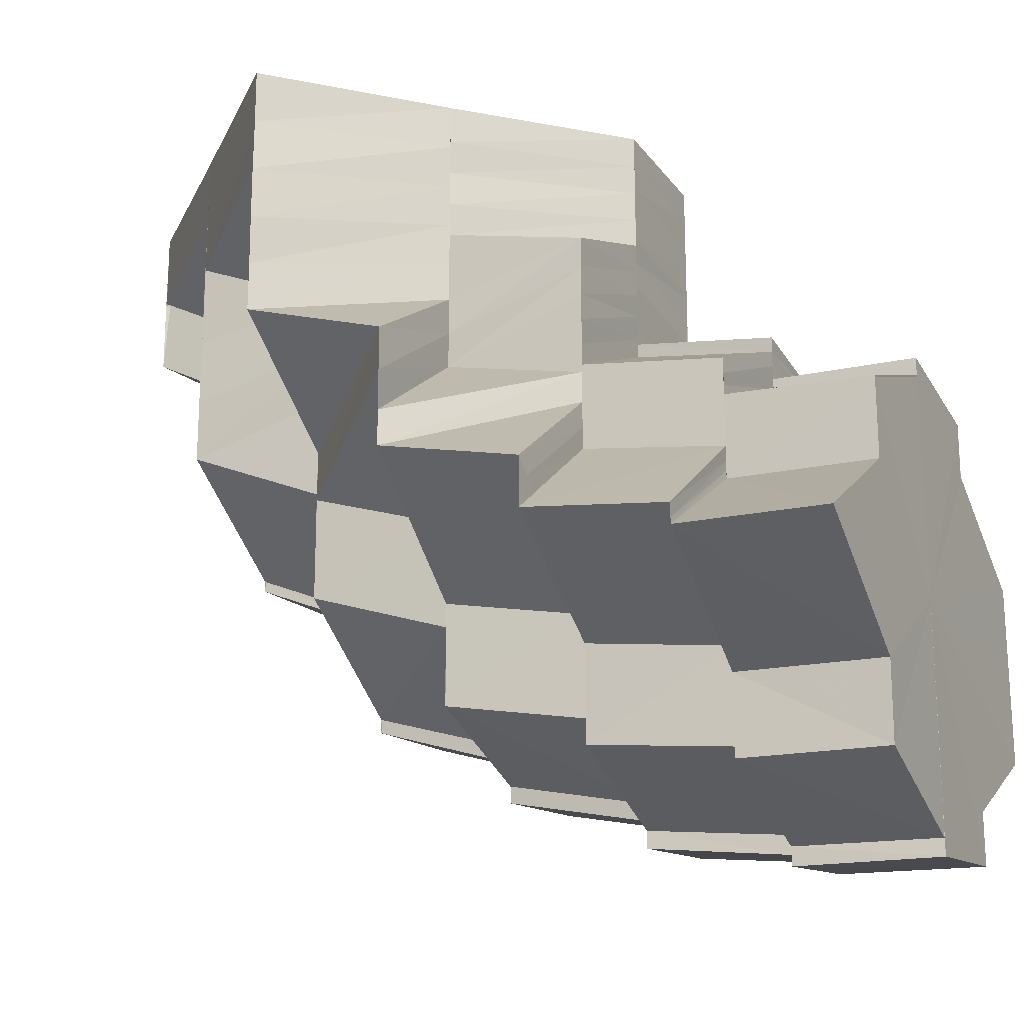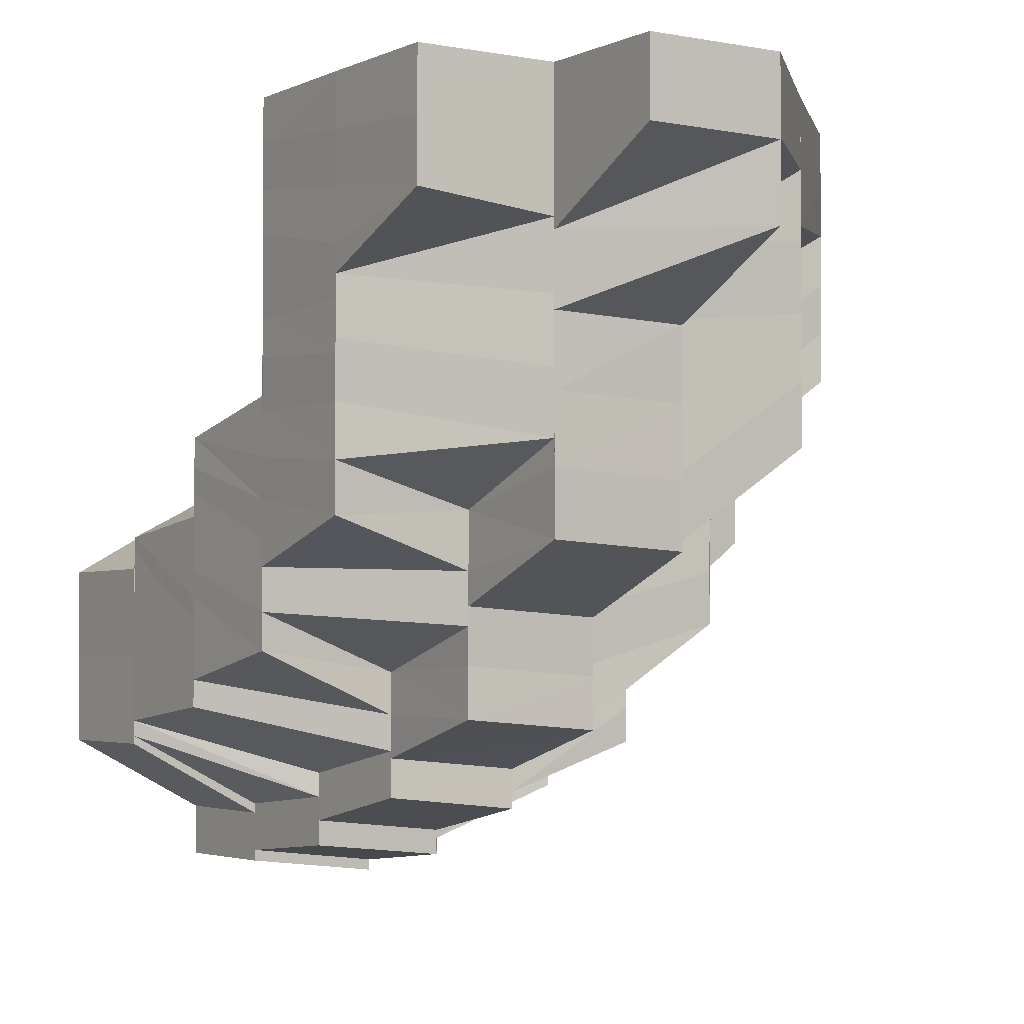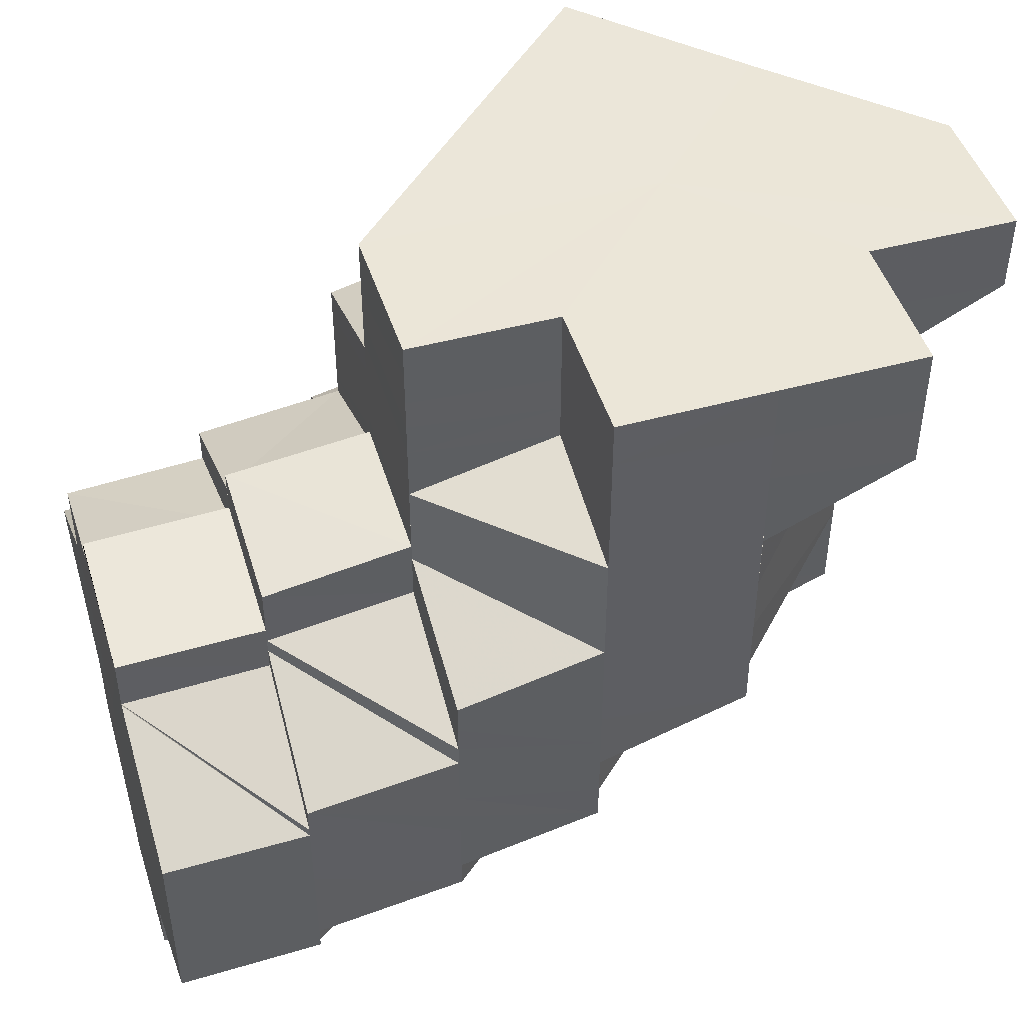
<metadata>
{"format":"obj","ext":"obj","renderer":"f3d","projection":"perspective","resolution":1024,"background":"white","views":[{"elev":-19.7,"azim":-64.8,"up":"+Z"},{"elev":-1.8,"azim":146.7,"up":"+Z"},{"elev":46.7,"azim":72.7,"up":"+Z"}]}
</metadata>
<code>
o 18231
v 2168 1876 12.3
v 2168 1876 12.3
v 2168 1876 12.3
v 2168 1876 12.3
v 2168 1876 12.3
v 2168 1876 12.3
v 2168 1876 12.3
v 2168 1876 12.3
v 2168 1876 12.31
v 2168 1876 12.31
v 2168 1876 12.3
v 2168 1876 12.3
v 2168 1876 12.3
v 2168 1876 12.3
v 2168 1876 12.3
v 2168 1876 12.31
v 2168 1876 12.31
v 2168 1876 12.31
v 2168 1876 12.3
v 2168 1876 12.31
v 2168 1876 12.31
v 2168 1876 12.31
v 2168 1876 12.3
v 2168 1876 12.31
v 2168 1876 12.3
v 2168 1876 12.31
v 2168 1876 12.3
v 2168 1876 12.3
v 2168 1876 12.31
v 2168 1876 12.31
v 2168 1876 12.31
v 2168 1876 12.31
v 2168 1876 12.31
v 2168 1876 12.31
v 2168 1876 12.32
v 2168 1876 12.31
v 2168 1876 12.31
v 2168 1876 12.32
v 2168 1876 12.32
v 2168 1876 12.32
v 2168 1876 12.31
v 2168 1876 12.33
v 2168 1876 12.32
v 2168 1876 12.32
v 2168 1876 12.33
v 2168 1876 12.32
v 2168 1876 12.31
v 2168 1876 12.31
v 2168 1876 12.32
v 2168 1876 12.33
v 2168 1876 12.33
v 2168 1876 12.32
v 2168 1876 12.31
v 2168 1876 12.32
v 2168 1876 12.32
v 2168 1876 12.32
v 2168 1876 12.33
v 2168 1876 12.33
v 2168 1876 12.33
v 2168 1876 12.33
v 2168 1876 12.33
v 2168 1876 12.33
v 2168 1876 12.32
v 2168 1876 12.33
v 2168 1876 12.33
v 2168 1876 12.33
v 2168 1876 12.33
v 2168 1876 12.33
v 2168 1876 12.34
v 2168 1876 12.33
v 2168 1876 12.33
v 2168 1876 12.34
v 2168 1876 12.33
v 2168 1876 12.33
v 2168 1876 12.34
v 2168 1876 12.33
v 2168 1876 12.33
v 2168 1876 12.33
v 2168 1876 12.33
v 2168 1876 12.33
v 2168 1876 12.34
v 2168 1876 12.33
v 2168 1876 12.34
v 2168 1876 12.33
v 2168 1876 12.34
v 2168 1876 12.34
v 2168 1876 12.33
v 2168 1876 12.33
v 2168 1876 12.33
v 2168 1876 12.33
v 2168 1876 12.33
v 2168 1876 12.32
v 2168 1876 12.33
v 2168 1876 12.32
v 2168 1876 12.33
v 2168 1876 12.33
v 2168 1876 12.33
v 2168 1876 12.32
v 2168 1876 12.32
v 2168 1876 12.32
v 2168 1876 12.32
v 2168 1876 12.32
v 2168 1876 12.32
v 2168 1876 12.32
v 2168 1876 12.32
v 2168 1876 12.32
v 2168 1876 12.33
v 2168 1876 12.33
v 2168 1876 12.33
v 2168 1876 12.33
v 2168 1876 12.32
v 2168 1876 12.32
v 2168 1876 12.32
v 2168 1876 12.32
v 2168 1876 12.32
v 2168 1876 12.32
v 2168 1876 12.31
v 2168 1876 12.31
v 2168 1876 12.31
v 2168 1876 12.31
v 2168 1876 12.32
v 2168 1876 12.31
v 2168 1876 12.32
v 2168 1876 12.32
v 2168 1876 12.32
v 2168 1876 12.32
v 2168 1876 12.33
v 2168 1876 12.32
v 2168 1876 12.32
v 2168 1876 12.33
v 2168 1876 12.32
v 2168 1876 12.33
v 2168 1876 12.33
v 2168 1876 12.33
v 2168 1876 12.34
v 2168 1876 12.34
v 2168 1876 12.34
v 2168 1876 12.33
v 2168 1876 12.33
v 2168 1876 12.34
v 2168 1876 12.34
v 2168 1876 12.34
v 2168 1876 12.34
v 2168 1876 12.34
v 2168 1876 12.34
v 2168 1876 12.34
v 2168 1876 12.33
v 2168 1876 12.34
v 2168 1876 12.34
v 2168 1876 12.35
v 2168 1876 12.33
v 2168 1876 12.33
v 2168 1876 12.34
v 2168 1876 12.33
v 2168 1876 12.33
v 2168 1876 12.33
v 2168 1876 12.34
v 2168 1876 12.34
v 2168 1876 12.33
v 2168 1876 12.33
v 2168 1876 12.32
v 2168 1876 12.33
v 2168 1876 12.33
v 2168 1876 12.32
v 2168 1876 12.33
v 2168 1876 12.33
v 2168 1876 12.32
v 2168 1876 12.32
v 2168 1876 12.31
v 2168 1876 12.31
v 2168 1876 12.31
v 2168 1876 12.31
v 2168 1876 12.31
v 2168 1876 12.31
v 2168 1876 12.31
v 2168 1876 12.31
v 2168 1876 12.3
v 2168 1876 12.31
v 2168 1876 12.31
v 2168 1876 12.31
v 2168 1876 12.3
v 2168 1876 12.32
v 2168 1876 12.32
v 2168 1876 12.31
v 2168 1876 12.3
v 2168 1876 12.32
v 2168 1876 12.32
v 2168 1876 12.3
v 2168 1876 12.3
v 2168 1876 12.32
v 2168 1876 12.31
v 2168 1876 12.3
v 2168 1876 12.3
v 2168 1876 12.3
v 2168 1876 12.3
v 2168 1876 12.31
v 2168 1876 12.3
v 2168 1876 12.33
v 2168 1876 12.33
v 2168 1876 12.33
v 2168 1876 12.32
v 2168 1876 12.32
v 2168 1876 12.32
v 2168 1876 12.33
v 2168 1876 12.33
v 2168 1876 12.32
v 2168 1876 12.33
v 2168 1876 12.33
v 2168 1876 12.33
v 2168 1876 12.33
v 2168 1876 12.33
v 2168 1876 12.34
v 2168 1876 12.34
v 2168 1876 12.34
v 2168 1876 12.34
v 2168 1876 12.34
v 2168 1876 12.33
v 2168 1876 12.34
v 2168 1876 12.34
v 2168 1876 12.34
v 2168 1876 12.34
v 2168 1876 12.35
v 2168 1876 12.34
v 2168 1876 12.34
v 2168 1876 12.34
v 2168 1876 12.33
v 2168 1876 12.34
v 2168 1876 12.34
v 2168 1876 12.35
v 2168 1876 12.35
v 2168 1876 12.35
v 2168 1876 12.35
v 2168 1876 12.35
v 2168 1876 12.35
v 2168 1876 12.35
v 2168 1876 12.35
v 2168 1876 12.35
v 2168 1876 12.35
v 2168 1876 12.35
v 2168 1876 12.34
v 2168 1876 12.35
v 2168 1876 12.35
v 2168 1876 12.35
v 2168 1876 12.34
v 2168 1876 12.35
v 2168 1876 12.34
v 2168 1876 12.35
v 2168 1876 12.34
v 2168 1876 12.34
v 2168 1876 12.35
v 2168 1876 12.35
v 2168 1876 12.34
v 2168 1876 12.35
v 2168 1876 12.35
v 2168 1876 12.35
v 2168 1876 12.35
v 2168 1876 12.34
v 2168 1876 12.34
v 2168 1876 12.34
v 2168 1876 12.35
v 2168 1876 12.35
v 2168 1876 12.35
v 2168 1876 12.35
v 2168 1876 12.34
v 2168 1876 12.34
v 2168 1876 12.35
v 2168 1876 12.35
v 2168 1876 12.34
v 2168 1876 12.33
v 2168 1876 12.33
v 2168 1876 12.33
v 2168 1876 12.33
v 2168 1876 12.33
v 2168 1876 12.32
v 2168 1876 12.32
v 2168 1876 12.32
v 2168 1876 12.32
v 2168 1876 12.33
v 2168 1876 12.32
v 2168 1876 12.33
v 2168 1876 12.33
v 2168 1876 12.33
v 2168 1876 12.34
v 2168 1876 12.33
v 2168 1876 12.34
v 2168 1876 12.34
v 2168 1876 12.34
v 2168 1876 12.34
v 2168 1876 12.35
v 2168 1876 12.34
v 2168 1876 12.35
v 2168 1876 12.35
v 2168 1876 12.34
v 2168 1876 12.35
v 2168 1876 12.35
v 2168 1876 12.35
v 2168 1876 12.35
v 2168 1876 12.35
v 2168 1876 12.35
v 2168 1876 12.35
v 2168 1876 12.35
v 2168 1876 12.35
v 2168 1876 12.35
v 2168 1876 12.35
v 2168 1876 12.35
v 2168 1876 12.35
v 2168 1876 12.35
v 2168 1876 12.35
v 2168 1876 12.35
v 2168 1876 12.35
v 2168 1876 12.35
v 2168 1876 12.34
v 2168 1876 12.35
v 2168 1876 12.34
v 2168 1876 12.34
v 2168 1876 12.34
v 2168 1876 12.34
v 2168 1876 12.34
v 2168 1876 12.33
v 2168 1876 12.34
v 2168 1876 12.34
v 2168 1876 12.34
v 2168 1876 12.34
v 2168 1876 12.34
v 2168 1876 12.34
v 2168 1876 12.34
v 2168 1876 12.33
v 2168 1876 12.34
v 2168 1876 12.34
v 2168 1876 12.33
v 2168 1876 12.34
v 2168 1876 12.34
v 2168 1876 12.34
v 2168 1876 12.33
v 2168 1876 12.33
v 2168 1876 12.34
v 2168 1876 12.34
v 2168 1876 12.34
v 2168 1876 12.33
v 2168 1876 12.33
v 2168 1876 12.34
v 2168 1876 12.33
v 2168 1876 12.33
v 2168 1876 12.33
v 2168 1876 12.33
v 2168 1876 12.33
v 2168 1876 12.33
v 2168 1876 12.33
v 2168 1876 12.33
v 2168 1876 12.33
v 2168 1876 12.33
v 2168 1876 12.33
v 2168 1876 12.33
v 2168 1876 12.33
v 2168 1876 12.33
v 2168 1876 12.33
v 2168 1876 12.34
v 2168 1876 12.33
v 2168 1876 12.34
v 2168 1876 12.34
v 2168 1876 12.33
v 2168 1876 12.32
v 2168 1876 12.33
v 2168 1876 12.32
v 2168 1876 12.33
v 2168 1876 12.33
v 2168 1876 12.33
v 2168 1876 12.33
v 2168 1876 12.33
v 2168 1876 12.33
v 2168 1876 12.33
v 2168 1876 12.33
v 2168 1876 12.33
v 2168 1876 12.33
v 2168 1876 12.33
v 2168 1876 12.33
v 2168 1876 12.32
v 2168 1876 12.32
v 2168 1876 12.33
v 2168 1876 12.33
v 2168 1876 12.33
v 2168 1876 12.33
v 2168 1876 12.33
v 2168 1876 12.32
v 2168 1876 12.32
v 2168 1876 12.32
v 2168 1876 12.33
v 2168 1876 12.33
v 2168 1876 12.33
v 2168 1876 12.32
v 2168 1876 12.33
v 2168 1876 12.33
v 2168 1876 12.32
v 2168 1876 12.32
v 2168 1876 12.32
v 2168 1876 12.33
v 2168 1876 12.33
v 2168 1876 12.32
v 2168 1876 12.31
v 2168 1876 12.32
v 2168 1876 12.31
v 2168 1876 12.31
v 2168 1876 12.31
v 2168 1876 12.31
v 2168 1876 12.31
v 2168 1876 12.33
v 2168 1876 12.32
v 2168 1876 12.32
v 2168 1876 12.32
v 2168 1876 12.33
v 2168 1876 12.33
v 2168 1876 12.32
v 2168 1876 12.32
v 2168 1876 12.32
v 2168 1876 12.32
v 2168 1876 12.32
v 2168 1876 12.31
v 2168 1876 12.31
v 2168 1876 12.31
v 2168 1876 12.31
v 2168 1876 12.3
v 2168 1876 12.31
v 2168 1876 12.3
v 2168 1876 12.3
v 2168 1876 12.32
v 2168 1876 12.31
v 2168 1876 12.32
v 2168 1876 12.31
v 2168 1876 12.32
v 2168 1876 12.32
v 2168 1876 12.31
v 2168 1876 12.32
v 2168 1876 12.32
v 2168 1876 12.32
v 2168 1876 12.32
v 2168 1876 12.32
v 2168 1876 12.32
v 2168 1876 12.32
v 2168 1876 12.33
v 2168 1876 12.31
v 2168 1876 12.3
v 2168 1876 12.3
v 2168 1876 12.3
v 2168 1876 12.3
v 2168 1876 12.31
v 2168 1876 12.3
v 2168 1876 12.3
v 2168 1876 12.3
v 2168 1876 12.33
v 2168 1876 12.33
v 2168 1876 12.33
v 2168 1876 12.33
v 2168 1876 12.33
v 2168 1876 12.31
v 2168 1876 12.31
v 2168 1876 12.3
v 2168 1876 12.31
v 2168 1876 12.31
v 2168 1876 12.31
v 2168 1876 12.3
v 2168 1876 12.32
v 2168 1876 12.31
v 2168 1876 12.32
v 2168 1876 12.31
v 2168 1876 12.3
v 2168 1876 12.3
v 2168 1876 12.3
v 2168 1876 12.3
v 2168 1876 12.3
v 2168 1876 12.31
v 2168 1876 12.31
v 2168 1876 12.31
v 2168 1876 12.31
v 2168 1876 12.31
v 2168 1876 12.31
v 2168 1876 12.32
v 2168 1876 12.32
v 2168 1876 12.31
v 2168 1876 12.32
v 2168 1876 12.32
v 2168 1876 12.34
v 2168 1876 12.34
v 2168 1876 12.34
v 2168 1876 12.34
v 2168 1876 12.34
v 2168 1876 12.32
v 2168 1876 12.33
v 2168 1876 12.32
v 2168 1876 12.34
v 2168 1876 12.34
v 2168 1876 12.34
v 2168 1876 12.34
v 2168 1876 12.34
v 2168 1876 12.34
v 2168 1876 12.34
v 2168 1876 12.34
v 2168 1876 12.34
v 2168 1876 12.34
v 2168 1876 12.34
v 2168 1876 12.35
v 2168 1876 12.35
v 2168 1876 12.35
v 2168 1876 12.35
v 2168 1876 12.34
v 2168 1876 12.35
v 2168 1876 12.35
v 2168 1876 12.35
v 2168 1876 12.35
v 2168 1876 12.35
v 2168 1876 12.35
v 2168 1876 12.35
v 2168 1876 12.35
v 2168 1876 12.35
v 2168 1876 12.35
v 2168 1876 12.35
v 2168 1876 12.35
v 2168 1876 12.35
v 2168 1876 12.35
v 2168 1876 12.35
v 2168 1876 12.35
v 2168 1876 12.35
v 2168 1876 12.35
v 2168 1876 12.35
v 2168 1876 12.35
v 2168 1876 12.35
v 2168 1876 12.35
v 2168 1876 12.35
v 2168 1876 12.35
v 2168 1876 12.35
v 2168 1876 12.35
v 2168 1876 12.35
v 2168 1876 12.35
v 2168 1876 12.34
v 2168 1876 12.34
v 2168 1876 12.34
v 2168 1876 12.35
v 2168 1876 12.35
v 2168 1876 12.35
v 2168 1876 12.35
v 2168 1876 12.35
v 2168 1876 12.34
v 2168 1876 12.34
v 2168 1876 12.35
v 2168 1876 12.35
v 2168 1876 12.35
v 2168 1876 12.35
v 2168 1876 12.35
v 2168 1876 12.35
v 2168 1876 12.34
v 2168 1876 12.35
v 2168 1876 12.35
v 2168 1876 12.34
v 2168 1876 12.34
v 2168 1876 12.35
v 2168 1876 12.34
v 2168 1876 12.34
v 2168 1876 12.34
v 2168 1876 12.3
v 2168 1876 12.3
v 2168 1876 12.3
v 2168 1876 12.31
v 2168 1876 12.32
v 2168 1876 12.32
v 2168 1876 12.33
v 2168 1876 12.3
v 2168 1876 12.3
v 2168 1876 12.31
v 2168 1876 12.32
v 2168 1876 12.32
f 1 2 3
f 2 4 5
f 6 7 8
f 8 9 10
f 11 9 12
f 13 14 11
f 14 15 16
f 17 16 18
f 19 20 16
f 21 20 22
f 23 24 19
f 25 26 24
f 27 23 28
f 20 29 30
f 20 31 29
f 32 33 31
f 31 34 29
f 29 34 35
f 31 36 34
f 37 36 31
f 34 38 35
f 36 39 34
f 35 38 40
f 36 41 39
f 38 42 43
f 44 40 45
f 41 46 39
f 47 48 41
f 39 46 49
f 38 49 50
f 49 51 50
f 46 52 49
f 53 54 46
f 55 56 52
f 57 51 58
f 51 59 60
f 51 61 59
f 52 62 61
f 63 62 52
f 62 64 65
f 66 67 59
f 67 68 69
f 59 70 71
f 70 72 73
f 74 75 72
f 76 77 74
f 78 76 79
f 80 81 74
f 80 82 81
f 82 83 81
f 84 82 80
f 82 85 83
f 85 86 83
f 87 88 84
f 89 84 80
f 89 90 64
f 91 84 89
f 92 93 91
f 94 91 89
f 62 89 95
f 95 96 97
f 98 91 94
f 99 98 94
f 99 94 63
f 100 101 98
f 102 99 63
f 103 99 102
f 102 104 105
f 48 106 102
f 101 107 108
f 108 109 110
f 111 112 103
f 113 114 112
f 115 111 103
f 115 116 117
f 118 117 119
f 118 115 120
f 120 121 122
f 123 124 111
f 124 125 126
f 127 124 123
f 128 127 123
f 128 123 129
f 127 130 124
f 131 128 129
f 132 130 127
f 130 133 124
f 134 135 130
f 135 136 137
f 137 138 133
f 139 140 133
f 140 141 138
f 142 143 132
f 143 144 145
f 145 146 147
f 148 149 146
f 144 150 148
f 151 142 152
f 153 132 152
f 154 151 155
f 156 152 155
f 157 158 156
f 159 157 160
f 160 155 161
f 162 154 161
f 161 155 131
f 163 162 164
f 165 161 164
f 166 164 167
f 161 131 168
f 168 131 169
f 131 129 169
f 168 169 170
f 169 171 172
f 173 168 170
f 170 169 174
f 173 170 175
f 175 176 177
f 178 173 175
f 178 175 179
f 179 175 23
f 180 178 179
f 180 179 181
f 182 178 180
f 182 183 178
f 184 180 185
f 186 183 187
f 181 188 189
f 190 182 191
f 192 181 193
f 194 193 195
f 196 197 192
f 198 199 190
f 199 200 201
f 199 202 203
f 200 204 202
f 205 203 206
f 200 207 208
f 207 209 204
f 210 211 209
f 207 210 165
f 212 210 207
f 213 214 210
f 214 215 216
f 216 217 211
f 218 219 217
f 220 221 219
f 218 220 153
f 222 223 221
f 220 222 224
f 224 225 226
f 227 228 225
f 222 229 227
f 229 230 223
f 231 232 230
f 229 231 233
f 231 234 235
f 236 237 232
f 233 238 148
f 235 239 238
f 148 238 240
f 150 241 238
f 241 242 239
f 242 243 239
f 240 244 138
f 240 245 244
f 245 246 244
f 245 247 246
f 246 248 249
f 247 250 246
f 247 251 250
f 246 250 252
f 243 253 250
f 253 254 255
f 256 255 257
f 252 256 258
f 252 258 259
f 256 260 261
f 261 262 263
f 264 265 259
f 266 267 262
f 268 259 269
f 270 268 269
f 270 269 271
f 272 270 271
f 272 273 274
f 275 274 276
f 275 272 277
f 277 278 279
f 271 280 108
f 108 280 281
f 280 282 281
f 280 283 282
f 281 282 284
f 281 284 84
f 283 285 282
f 282 286 284
f 283 287 285
f 287 288 285
f 287 289 288
f 284 286 85
f 290 291 289
f 289 292 293
f 294 295 292
f 291 266 294
f 296 297 295
f 266 296 298
f 253 266 298
f 243 253 298
f 242 243 298
f 236 242 298
f 299 296 300
f 301 299 302
f 296 303 298
f 304 236 298
f 304 236 305
f 306 307 305
f 306 305 308
f 309 306 308
f 309 308 310
f 311 309 310
f 311 310 312
f 313 311 312
f 313 312 314
f 314 312 218
f 315 313 314
f 314 316 317
f 318 317 319
f 320 315 318
f 315 321 322
f 320 322 323
f 324 320 212
f 324 212 325
f 326 324 325
f 326 325 327
f 328 326 327
f 329 327 330
f 331 328 332
f 332 333 334
f 335 336 332
f 336 337 338
f 339 338 340
f 71 332 341
f 342 71 341
f 342 341 343
f 344 342 343
f 345 344 346
f 344 343 347
f 347 339 348
f 339 349 348
f 347 348 350
f 351 347 350
f 351 350 352
f 353 351 354
f 349 355 198
f 349 198 356
f 357 355 358
f 359 360 357
f 356 361 362
f 363 362 364
f 347 365 366
f 367 365 368
f 369 370 366
f 371 369 372
f 373 366 374
f 375 376 374
f 373 374 377
f 374 378 377
f 379 372 377
f 379 380 372
f 381 379 377
f 382 383 380
f 384 382 381
f 384 385 382
f 386 387 382
f 383 388 389
f 390 384 391
f 40 392 383
f 393 384 394
f 395 393 390
f 396 397 392
f 398 396 392
f 10 399 395
f 399 393 400
f 401 402 399
f 403 404 405
f 406 407 378
f 406 352 407
f 408 407 409
f 410 411 406
f 412 413 414
f 415 416 417
f 416 418 419
f 417 420 421
f 421 422 423
f 420 422 424
f 425 426 420
f 427 428 426
f 429 427 426
f 430 429 431
f 432 433 425
f 434 432 435
f 432 436 437
f 433 438 436
f 433 439 438
f 440 441 442
f 442 443 444
f 445 446 443
f 443 447 448
f 449 450 451
f 450 452 453
f 454 455 456
f 457 458 455
f 457 191 458
f 459 458 460
f 461 462 457
f 463 461 464
f 465 466 467
f 466 468 469
f 470 471 472
f 470 174 37
f 174 473 37
f 474 475 473
f 476 477 478
f 477 479 480
f 481 482 483
f 482 484 485
f 486 487 488
f 489 490 491
f 490 492 331
f 490 493 492
f 493 494 492
f 493 495 494
f 495 496 494
f 495 497 496
f 497 498 496
f 499 500 498
f 500 501 502
f 503 502 498
f 504 505 503
f 505 506 507
f 507 508 502
f 501 509 508
f 506 510 511
f 511 512 508
f 509 513 512
f 510 514 515
f 515 516 512
f 513 517 516
f 517 304 516
f 517 304 298
f 514 517 298
f 514 518 519
f 520 514 298
f 521 519 522
f 523 520 521
f 524 520 298
f 520 525 526
f 303 524 298
f 527 523 528
f 528 522 529
f 530 527 531
f 531 529 532
f 533 530 534
f 534 532 535
f 524 536 537
f 303 524 538
f 538 537 539
f 540 303 538
f 541 534 497
f 542 534 541
f 538 543 544
f 544 526 545
f 546 545 547
f 548 547 549
f 550 538 546
f 300 538 550
f 551 540 550
f 552 550 548
f 553 551 552
f 302 550 552
f 550 539 554
f 552 554 555
f 556 552 542
f 556 542 557
f 557 542 541
f 286 556 557
f 557 541 86
f 286 557 85
f 85 557 86
f 558 559 377
f 559 560 377
f 560 561 377
f 561 562 377
f 562 563 377
f 563 564 377
f 565 566 377
f 567 565 377
f 568 567 377
f 569 568 377

</code>
